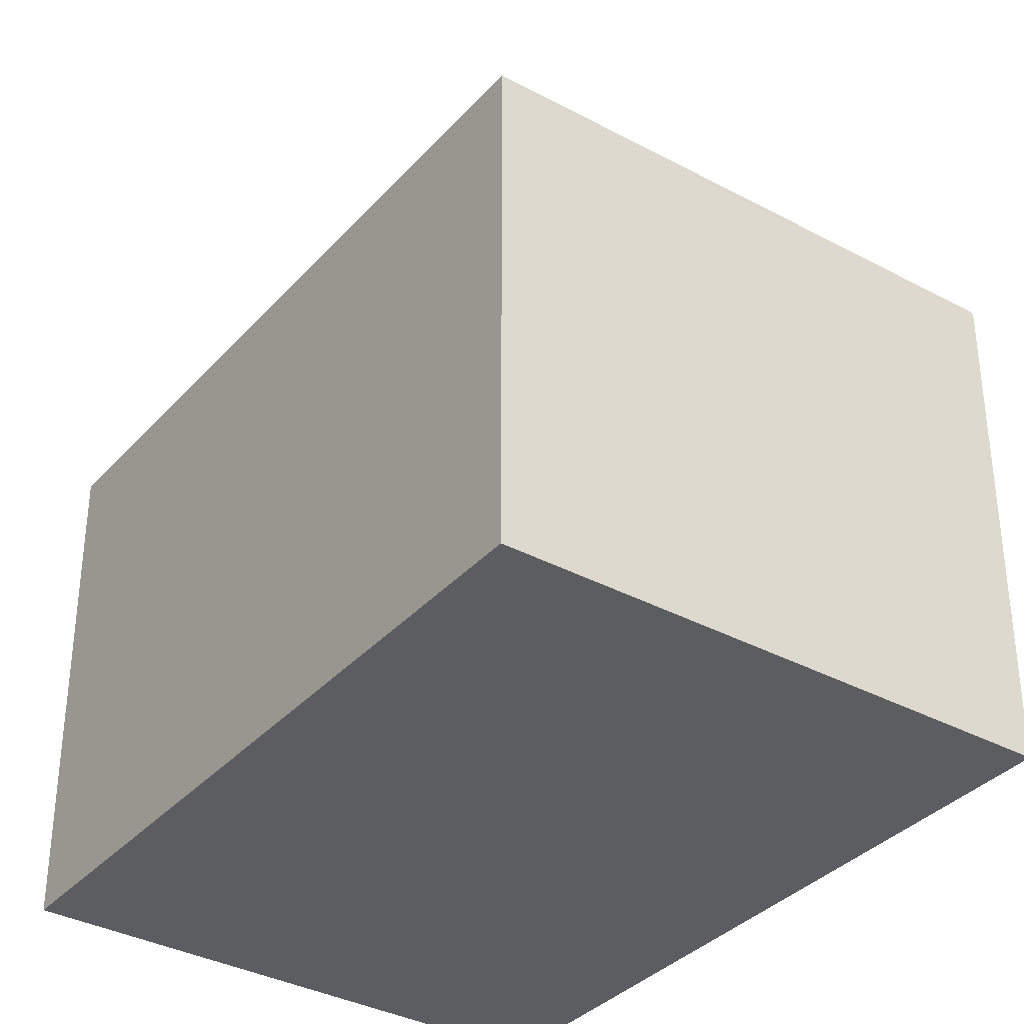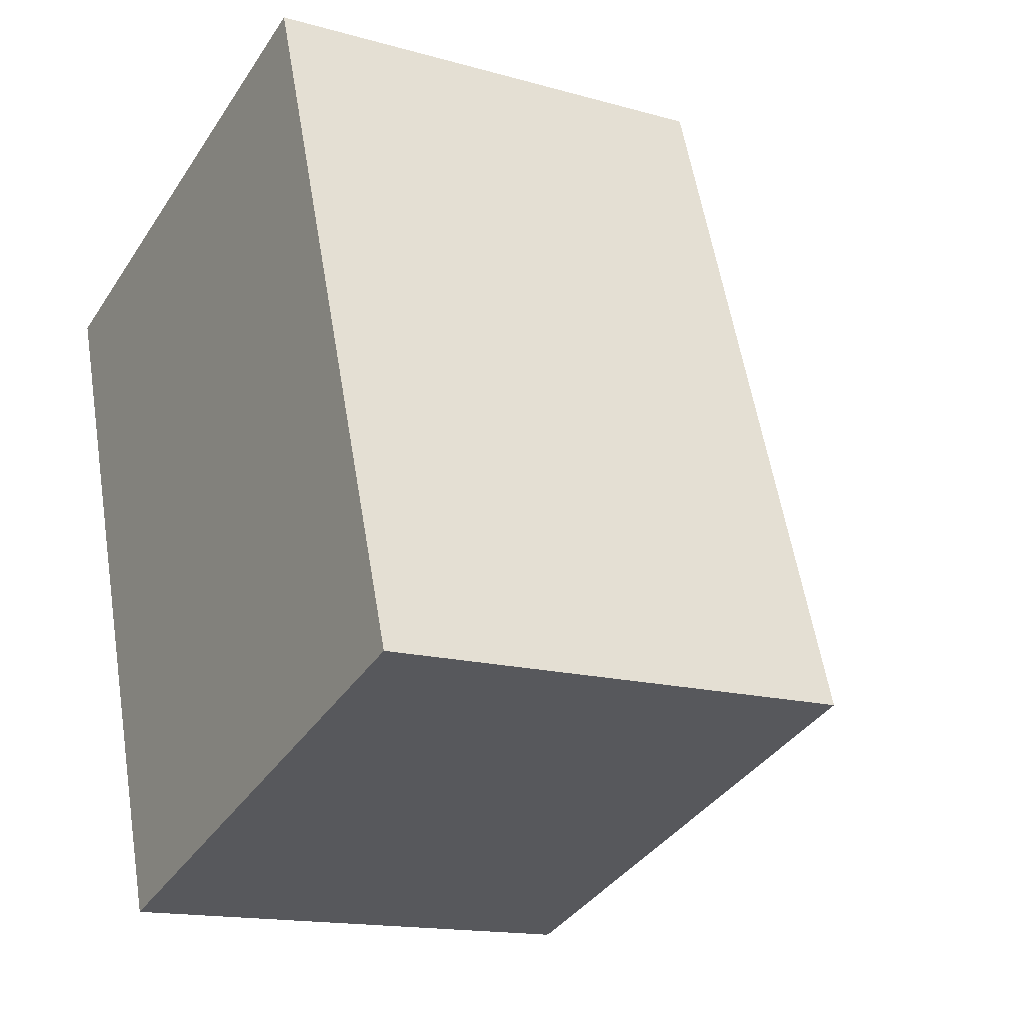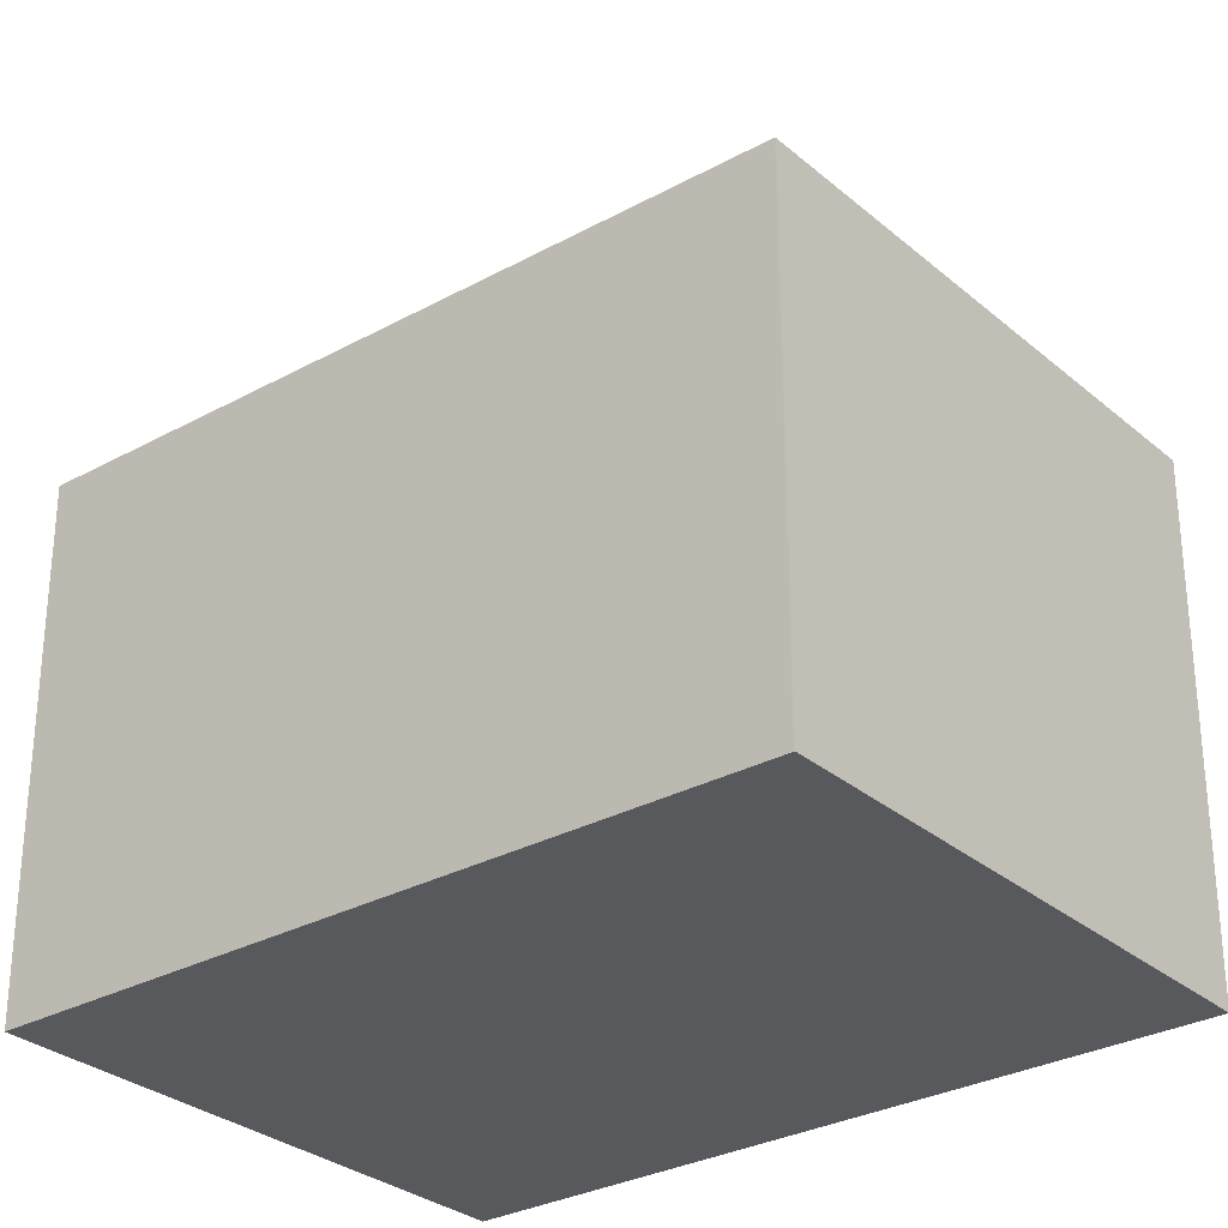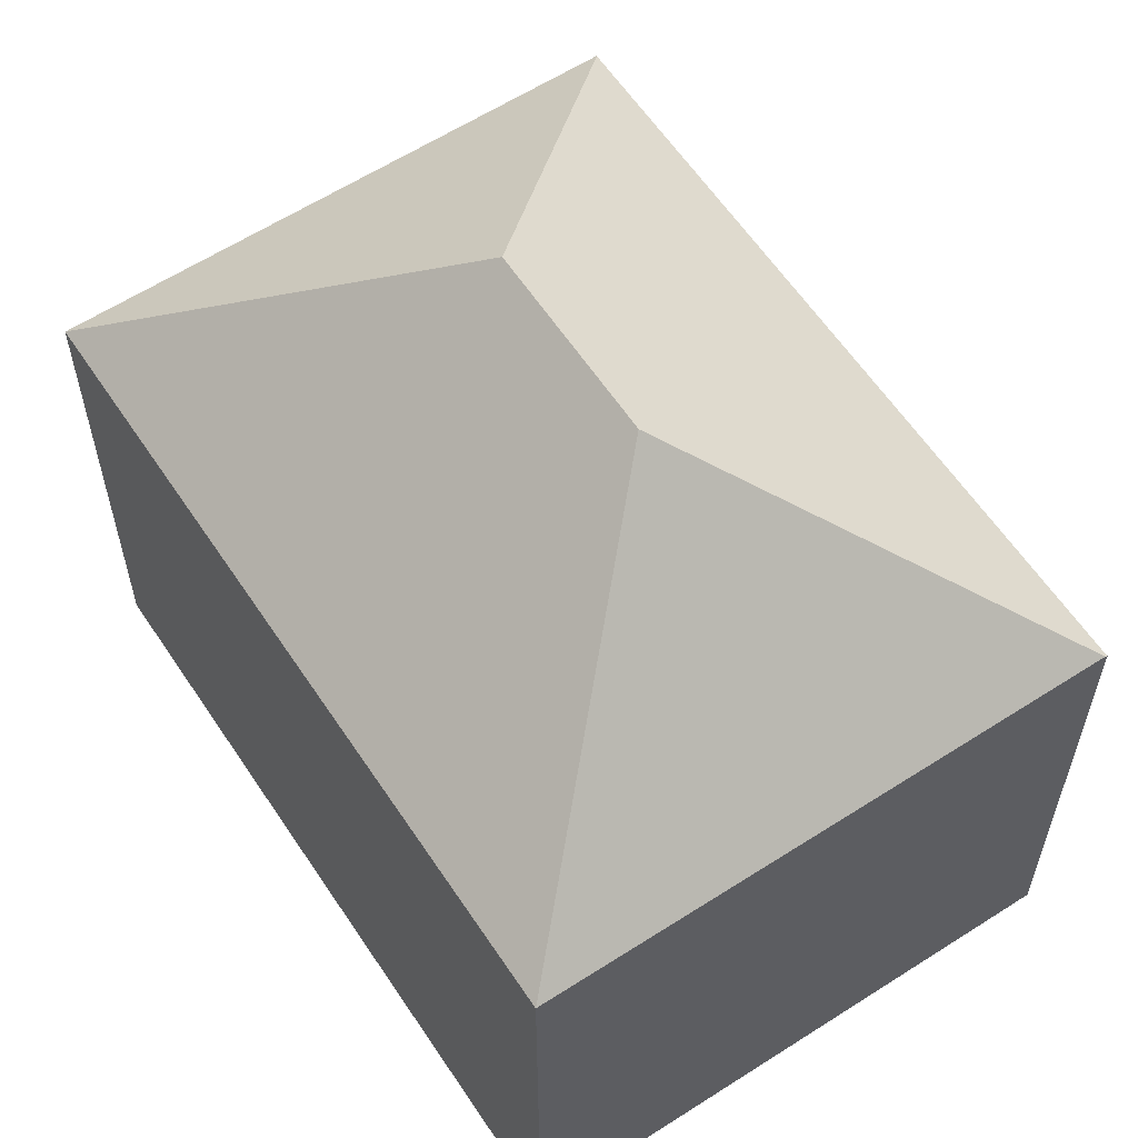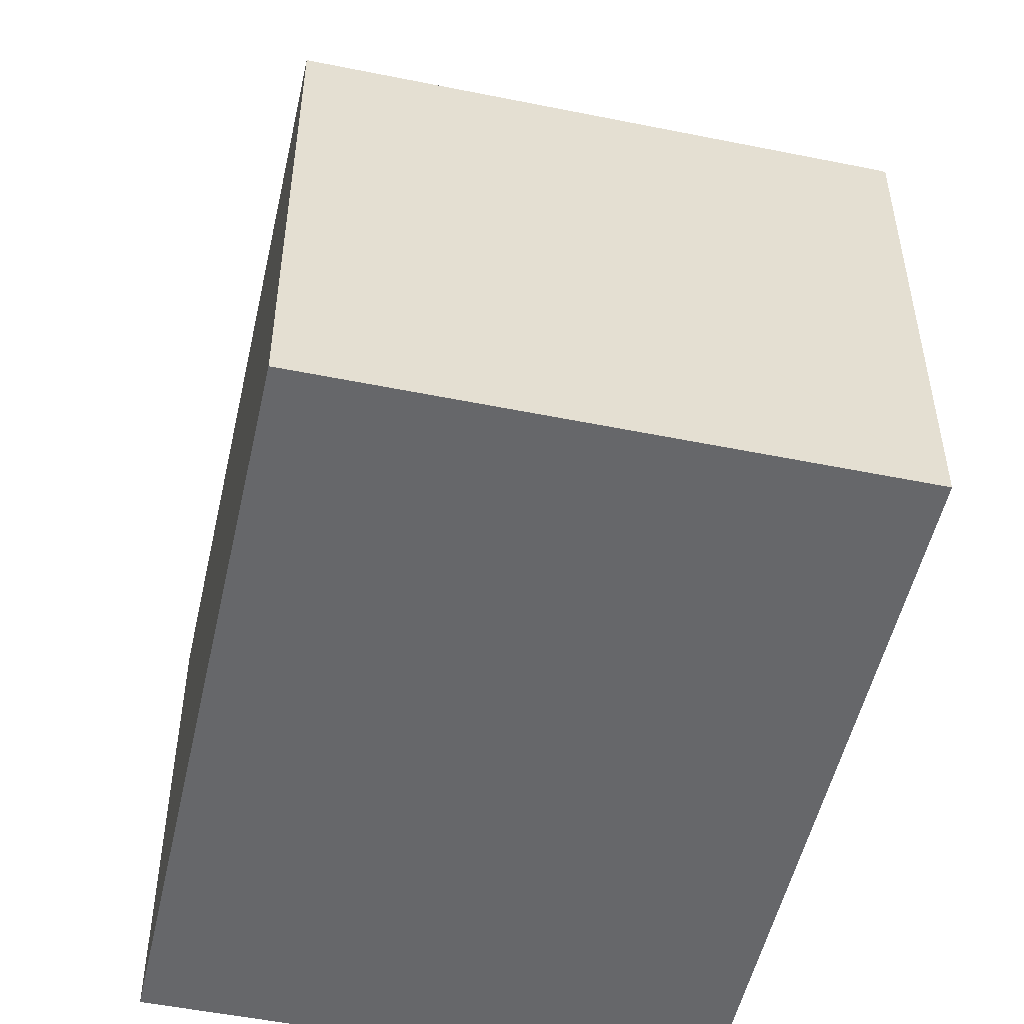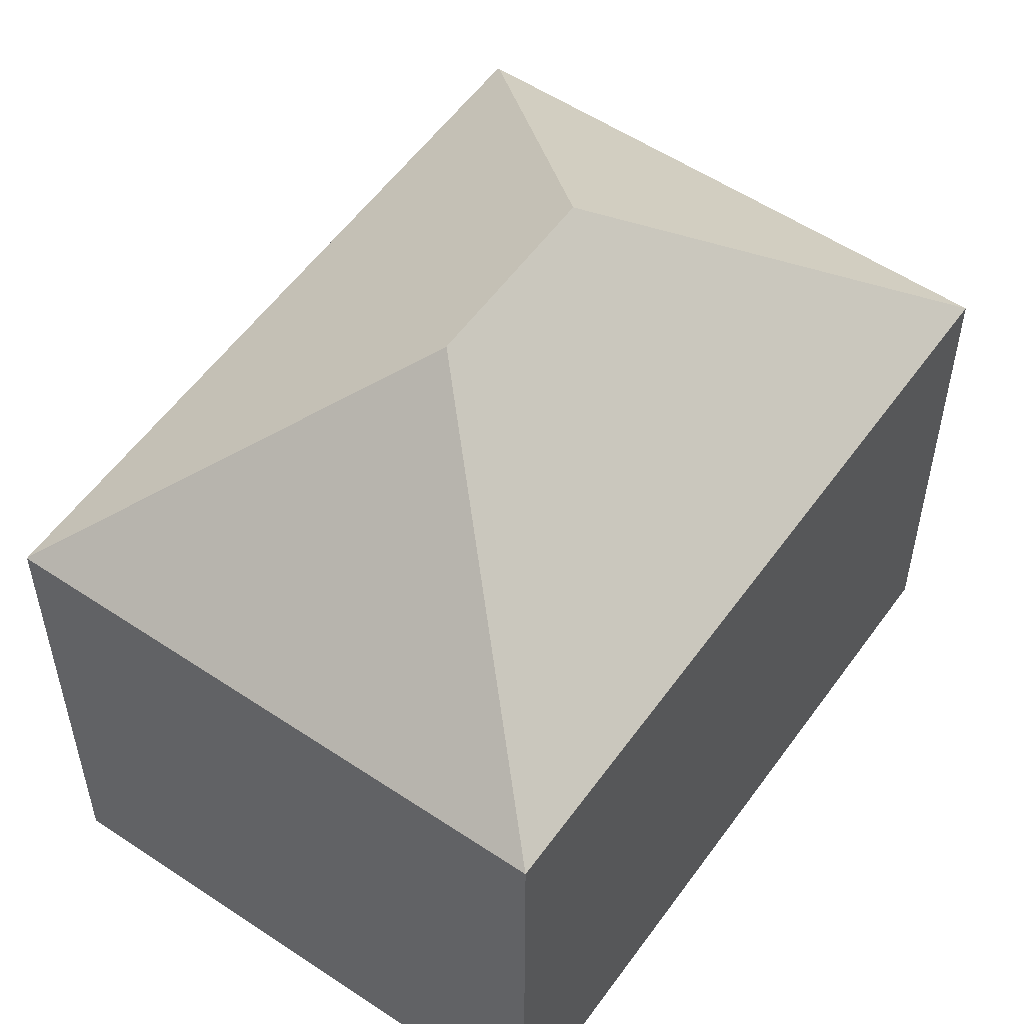
<metadata>
{"format":"obj","ext":"obj","renderer":"f3d","projection":"perspective","resolution":1024,"background":"white","views":[{"elev":-35.5,"azim":125.8,"up":"+Y"},{"elev":-15.2,"azim":58.9,"up":"+Z"},{"elev":-29.9,"azim":-69.7,"up":"+Y"},{"elev":60.7,"azim":127.9,"up":"+Y"},{"elev":-52.2,"azim":148.9,"up":"+Y"},{"elev":55.1,"azim":16.4,"up":"+Y"}]}
</metadata>
<code>
v  0.005 8.476 -0.016
v  4.037 8.455 -12.07
v  3.995 8.419 -12.08
v  7.005 12.28 -6.064
v  5.959 12.28 -2.958
v  12.99 8.455 -9.022
v  0 8.462 5.181e-16
v  8.925 8.452 3.05
v  3.995 7.399e-16 -12.08
v  0.005 9.797e-19 -0.016
v  0 0 0
v  8.925 -1.868e-16 3.05
v  12.99 5.524e-16 -9.022
v  4.037 7.39e-16 -12.07
g defaultobject
f 1 2 3
f 2 1 4
f 4 1 5
f 4 6 2
f 5 1 7
f 5 7 8
f 4 8 6
f 8 4 5
f 9 1 3
f 1 9 10
f 1 10 7
f 7 10 11
f 11 8 7
f 8 11 12
f 8 13 6
f 13 8 12
f 2 9 3
f 9 2 6
f 9 6 14
f 14 6 13
f 11 13 12
f 13 11 10
f 13 10 9
f 13 9 14

</code>
